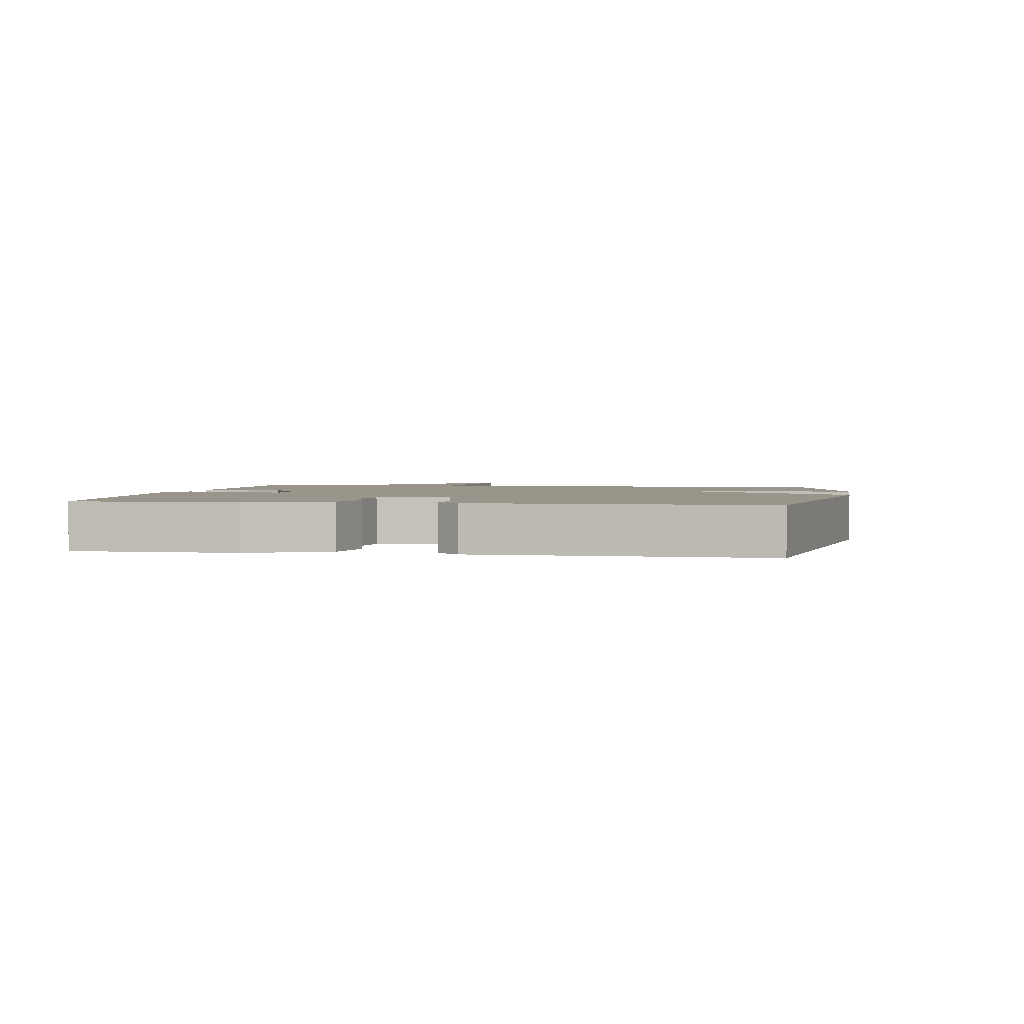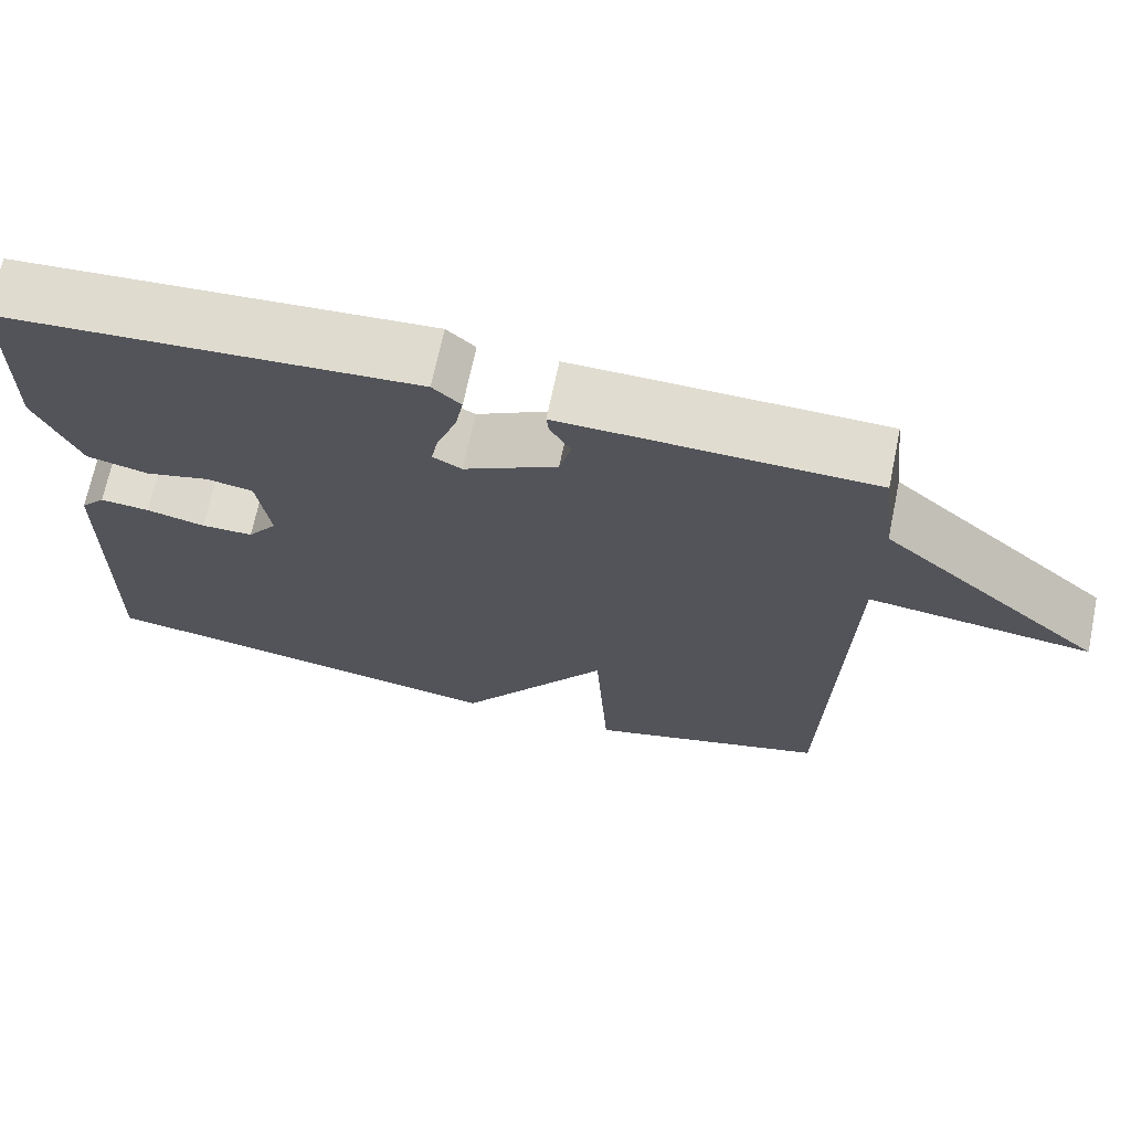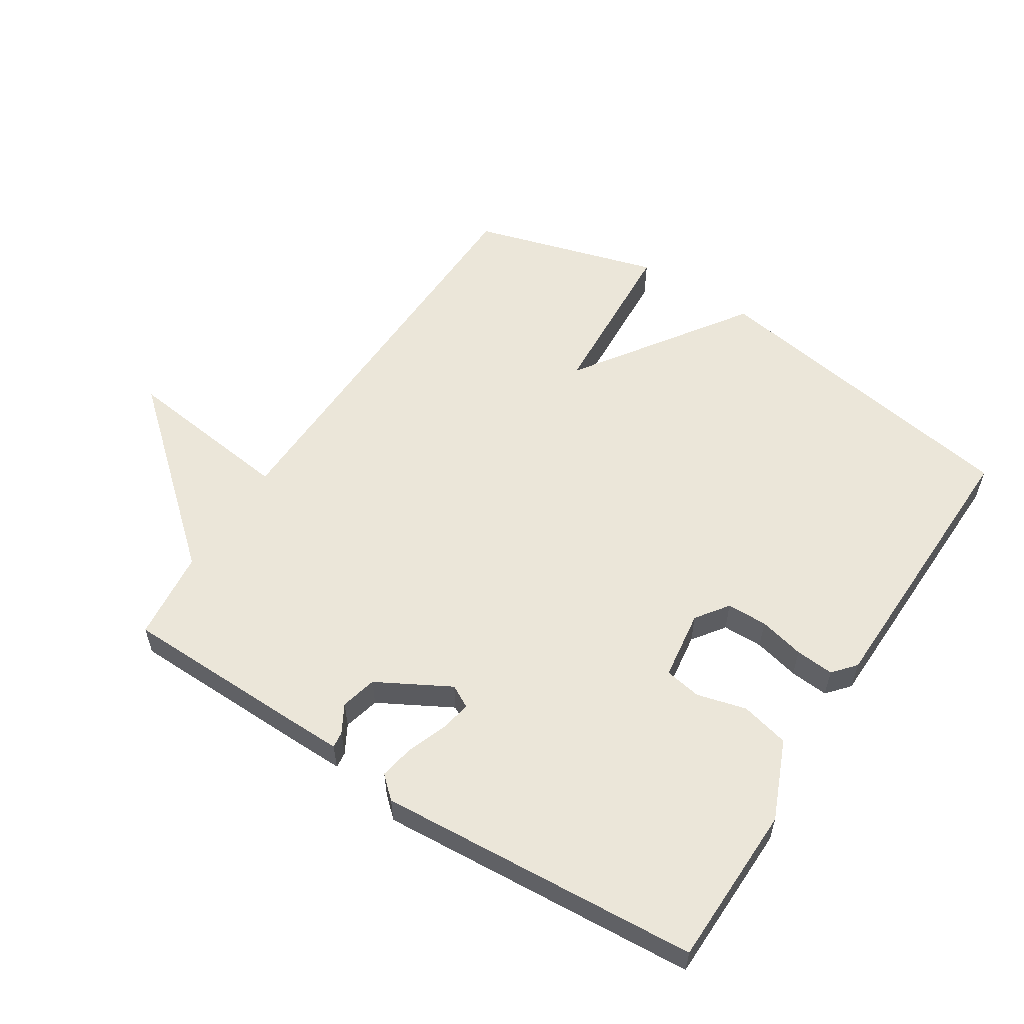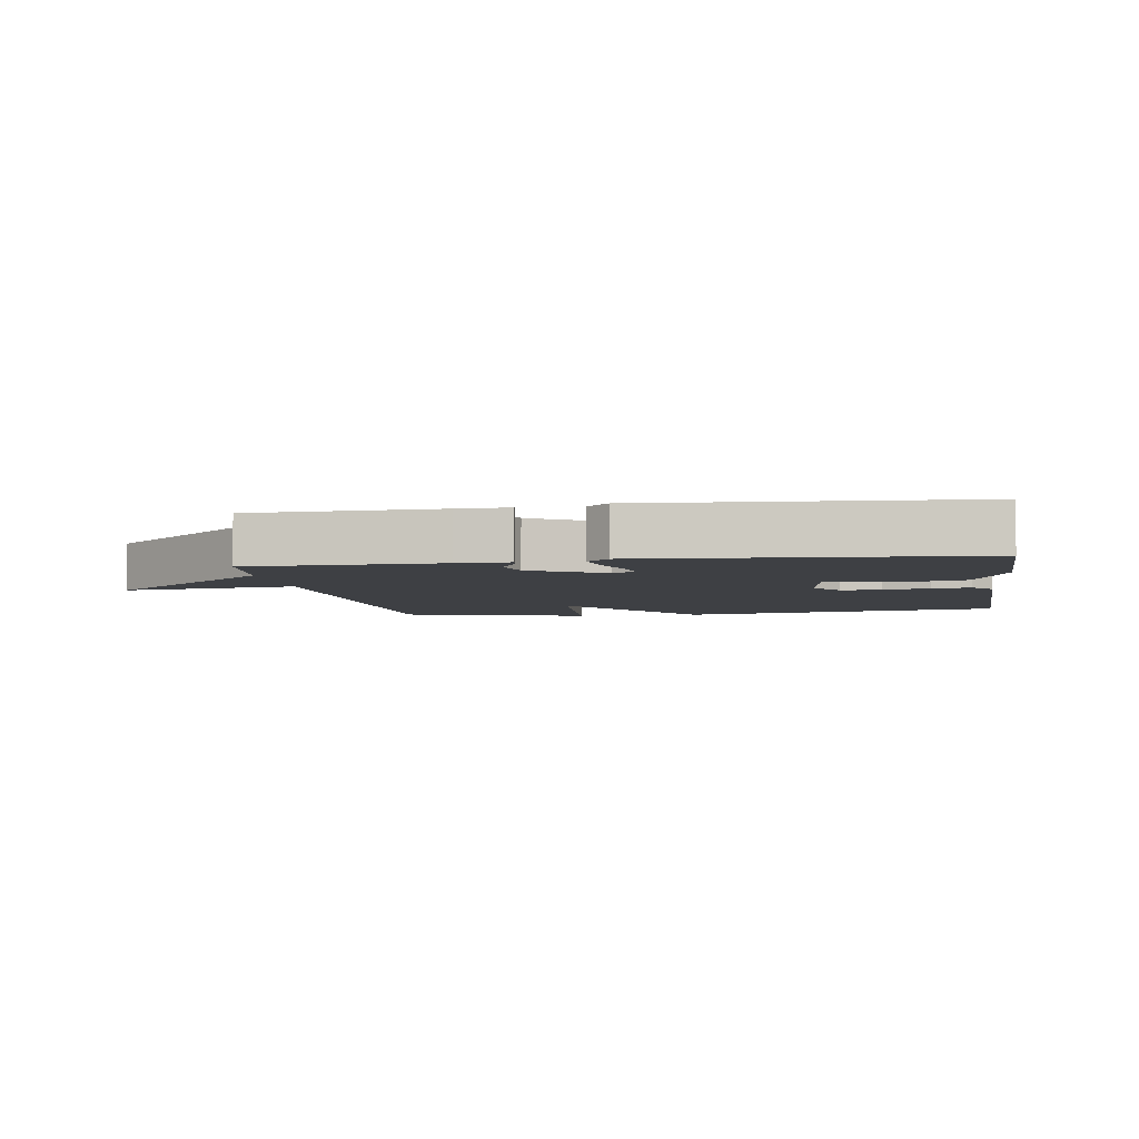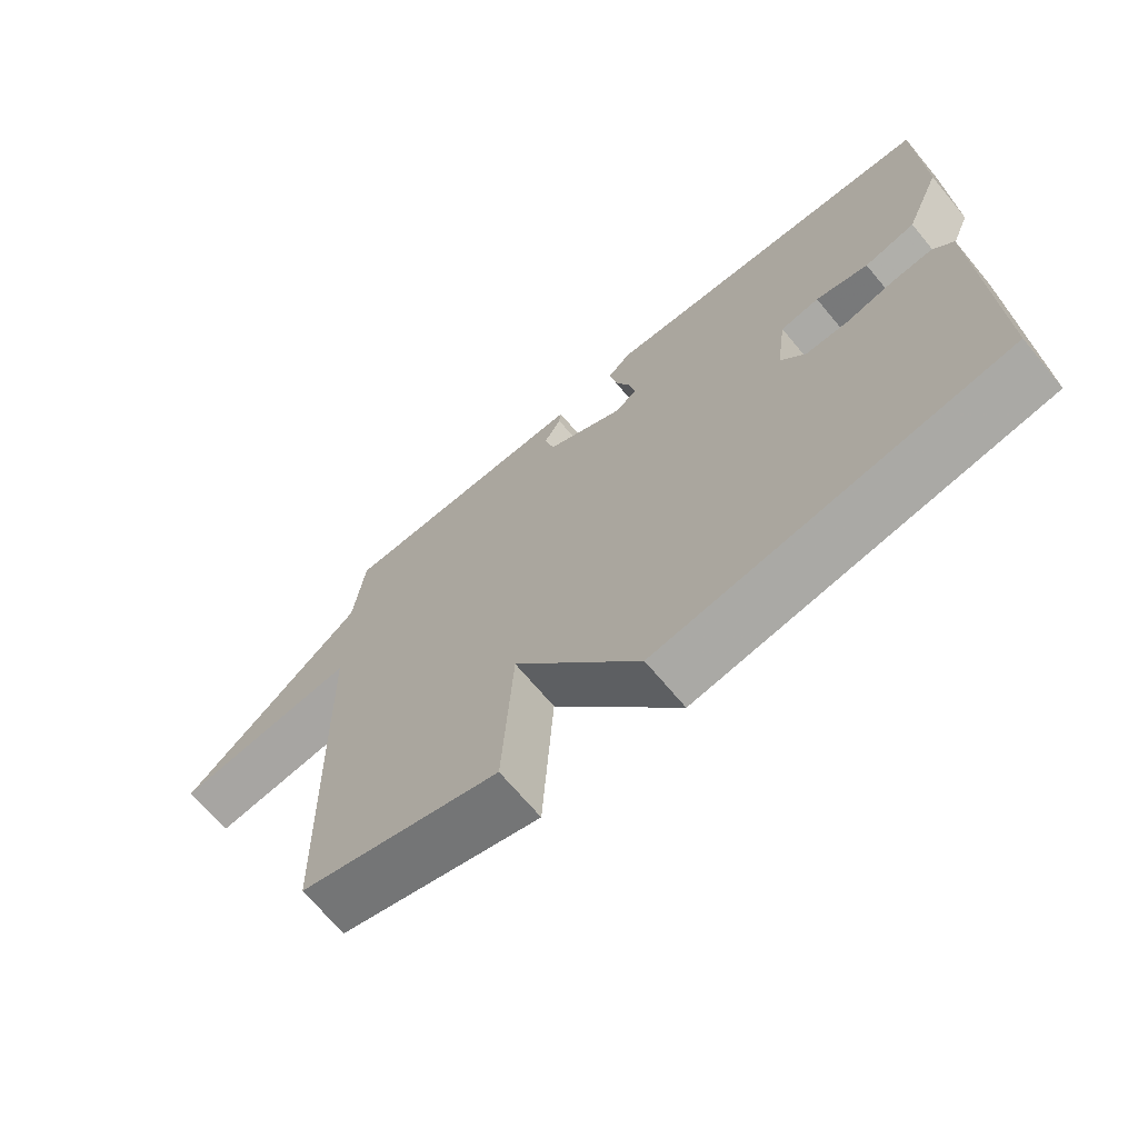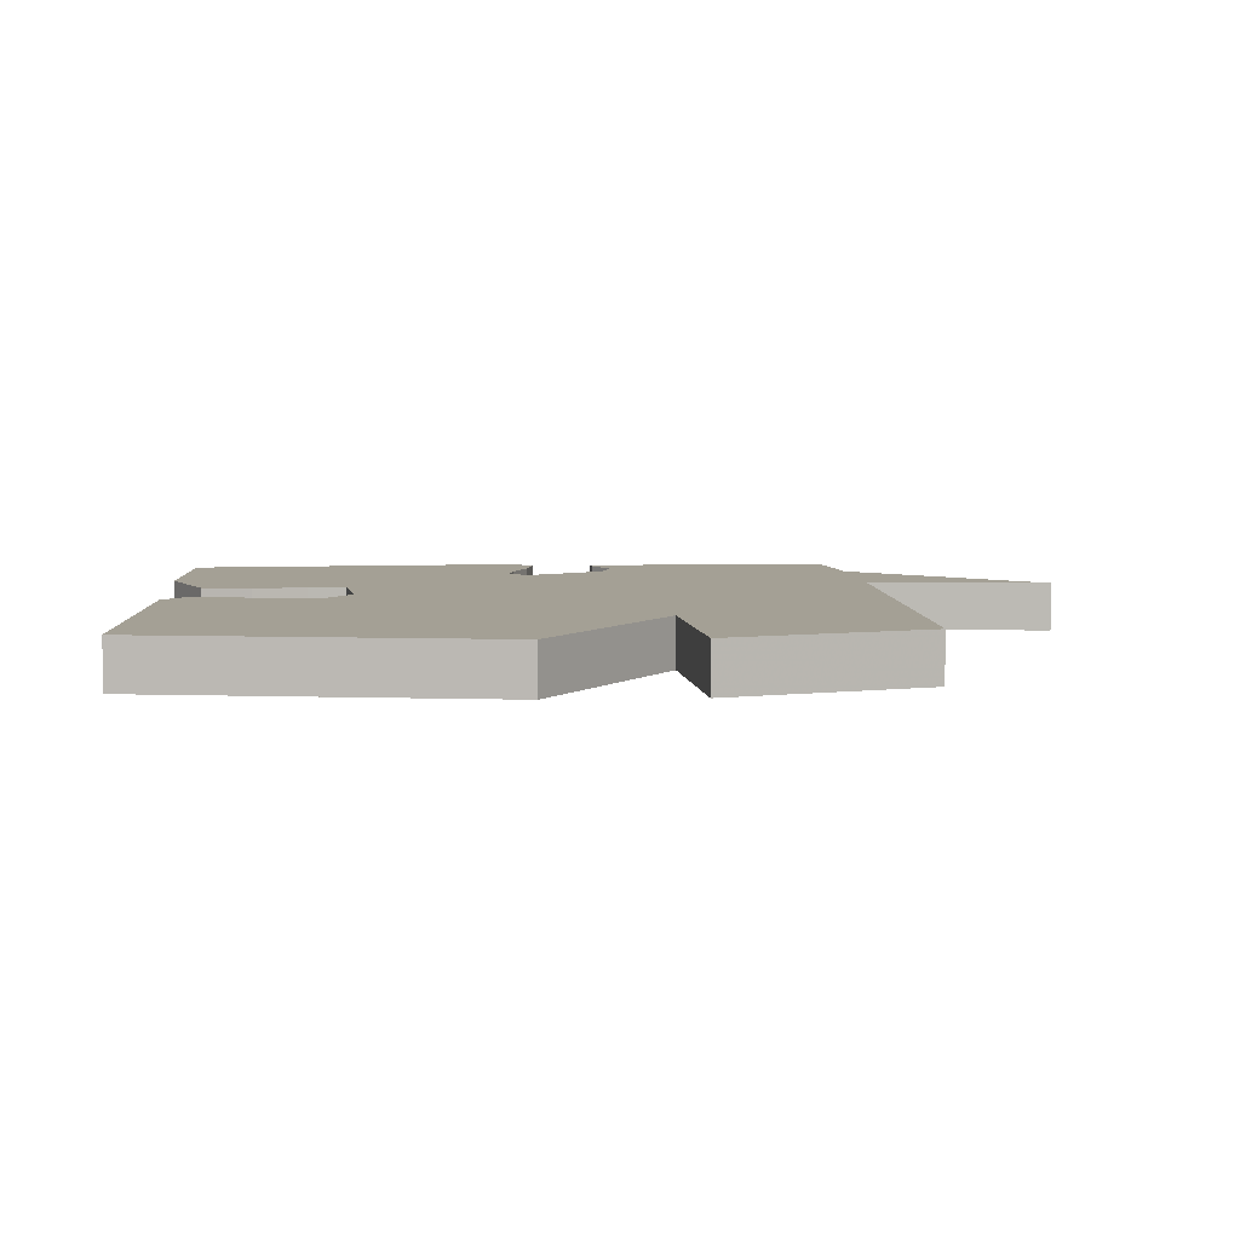
<metadata>
{"format":"obj","ext":"obj","renderer":"f3d","projection":"perspective","resolution":1024,"background":"white","views":[{"elev":2.1,"azim":99.5,"up":"+Y"},{"elev":69.5,"azim":-168.2,"up":"+Z"},{"elev":56.6,"azim":32.6,"up":"+Y"},{"elev":-4.8,"azim":9.1,"up":"+Y"},{"elev":-69.0,"azim":39.9,"up":"+Z"},{"elev":5.8,"azim":176.2,"up":"+Y"}]}
</metadata>
<code>
v -0.5 0.07 0.5
v -0.206 0.07 0.506
v -0.126 0.07 0.507
v -0.129 0.07 0.482
v -0.154 0.07 0.438
v -0.14 0.07 0.382
v -0.027 0.07 0.32
v 0.008 0.07 0.339
v -0.001 0.07 0.387
v -0.024 0.07 0.448
v -0.034 0.07 0.503
v 0 0.07 0.534
v 0.5 0.07 0.5
v 0.505 0.07 0.248
v 0.453 0.07 0.125
v 0.378 0.07 0.107
v 0.301 0.07 0.127
v 0.244 0.07 0.117
v 0.229 0.07 0.008
v 0.265 0.07 -0.042
v 0.328 0.07 -0.043
v 0.399 0.07 -0.026
v 0.459 0.07 -0.021
v 0.489 0.07 -0.056
v 0.5 0.07 -0.5
v -0.008 0.07 -0.584
v -0.192 0.07 -0.315
v -0.208 0.07 -0.584
v -0.5 0.07 -0.5
v -0.516 0.07 0.158
v -0.785 0.07 0.125
v -0.516 0.07 0.358
v -0.5 0 0.5
v -0.206 0 0.506
v -0.126 0 0.507
v -0.129 0 0.482
v -0.154 0 0.438
v -0.14 0 0.382
v -0.027 0 0.32
v 0.008 0 0.339
v -0.001 0 0.387
v -0.024 0 0.448
v -0.034 0 0.503
v 0 0 0.534
v 0.5 0 0.5
v 0.505 0 0.248
v 0.453 0 0.125
v 0.378 0 0.107
v 0.301 0 0.127
v 0.244 0 0.117
v 0.229 0 0.008
v 0.265 0 -0.042
v 0.328 0 -0.043
v 0.399 0 -0.026
v 0.459 0 -0.021
v 0.489 0 -0.056
v 0.5 0 -0.5
v -0.008 0 -0.584
v -0.192 0 -0.315
v -0.208 0 -0.584
v -0.5 0 -0.5
v -0.516 0 0.158
v -0.785 0 0.125
v -0.516 0 0.358
f 30 31 32
f 32 1 2
f 30 32 2
f 29 30 2
f 28 29 2
f 27 28 2
f 25 26 27
f 24 25 27
f 23 24 27
f 22 23 27
f 21 22 27
f 20 21 27
f 19 20 27
f 18 19 27
f 15 16 17
f 14 15 17
f 13 14 17
f 12 13 17
f 11 12 17
f 10 11 17
f 9 10 17
f 8 9 17 18
f 7 8 18 27
f 2 3 4 5
f 2 5 6
f 27 2 6
f 6 7 27
f 64 63 62
f 34 33 64
f 34 64 62
f 34 62 61
f 34 61 60
f 34 60 59
f 59 58 57
f 59 57 56
f 59 56 55
f 59 55 54
f 59 54 53
f 59 53 52
f 59 52 51
f 59 51 50
f 49 48 47
f 49 47 46
f 49 46 45
f 49 45 44
f 49 44 43
f 49 43 42
f 49 42 41
f 50 49 41 40
f 59 50 40 39
f 37 36 35 34
f 38 37 34
f 38 34 59
f 59 39 38
f 1 33 34 2
f 2 34 35 3
f 3 35 36 4
f 4 36 37 5
f 5 37 38 6
f 6 38 39 7
f 7 39 40 8
f 8 40 41 9
f 9 41 42 10
f 10 42 43 11
f 11 43 44 12
f 12 44 45 13
f 13 45 46 14
f 14 46 47 15
f 15 47 48 16
f 16 48 49 17
f 17 49 50 18
f 18 50 51 19
f 19 51 52 20
f 20 52 53 21
f 21 53 54 22
f 22 54 55 23
f 23 55 56 24
f 24 56 57 25
f 25 57 58 26
f 26 58 59 27
f 27 59 60 28
f 28 60 61 29
f 29 61 62 30
f 30 62 63 31
f 31 63 64 32
f 32 64 33 1

</code>
